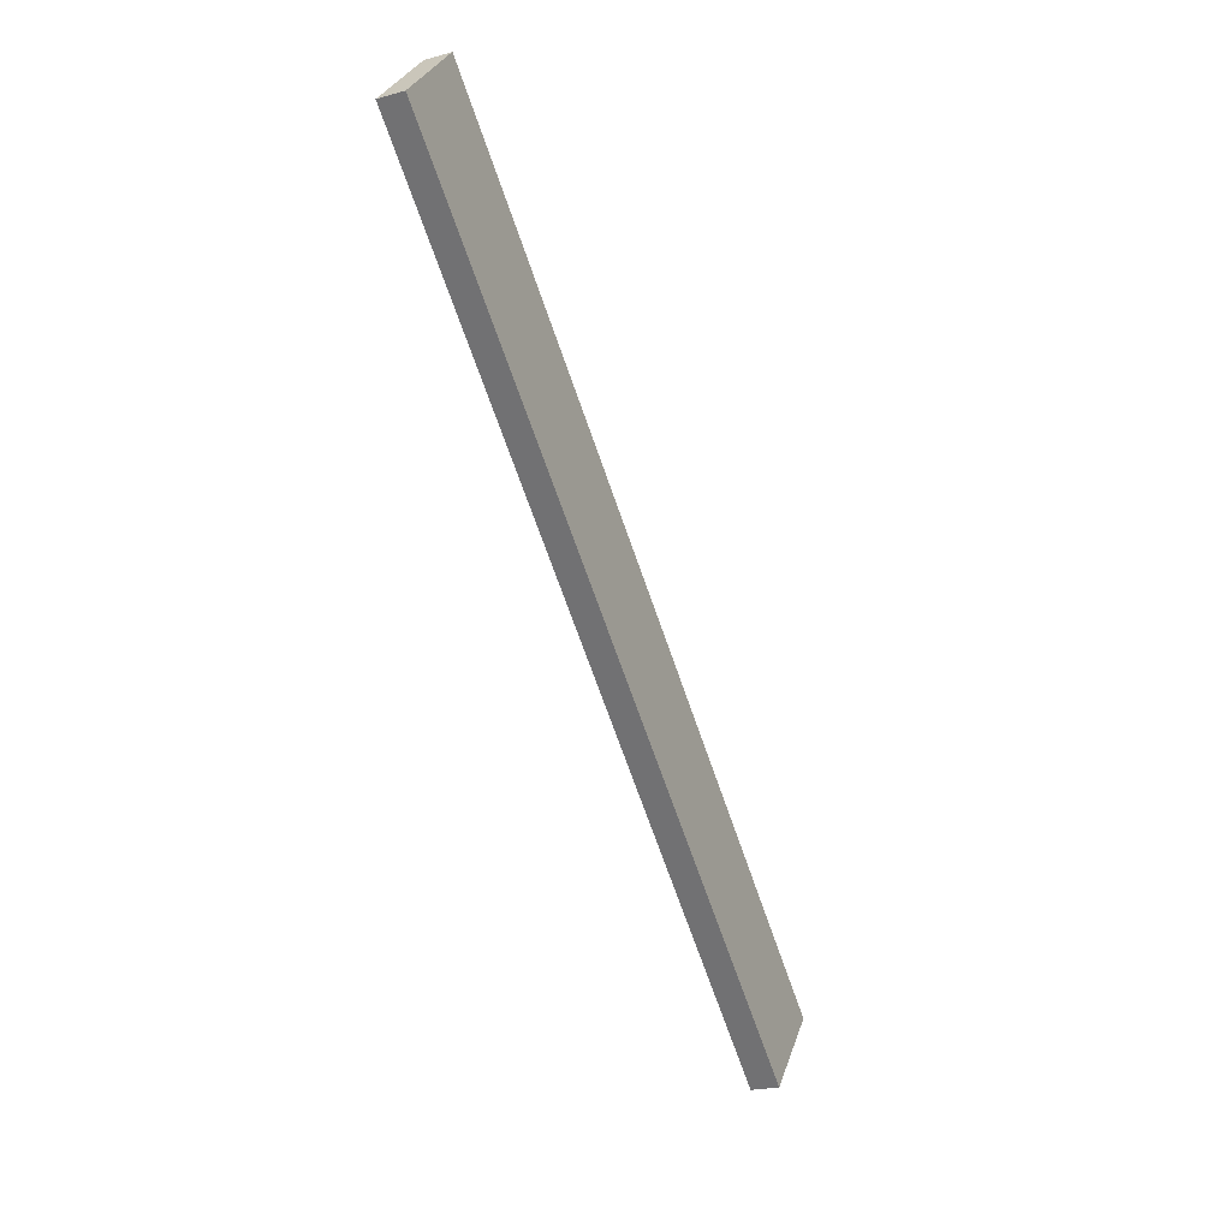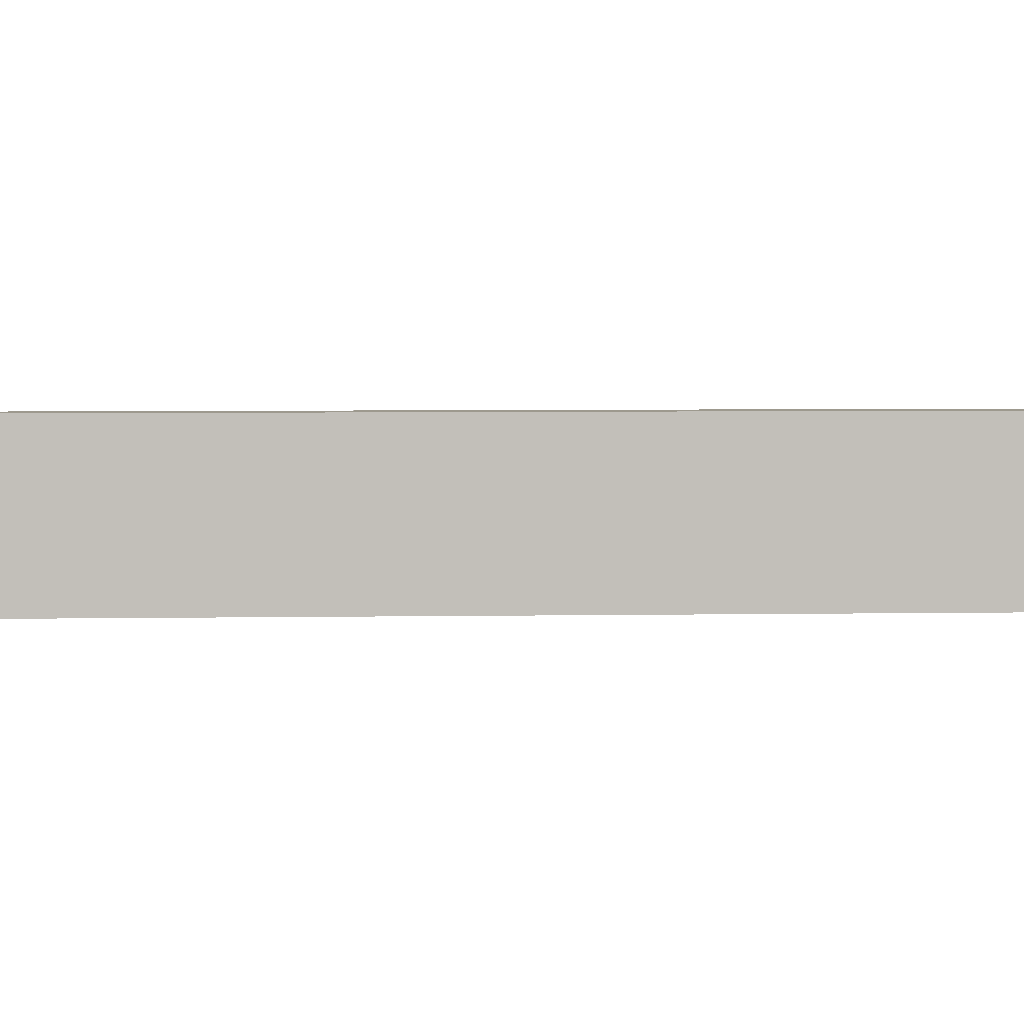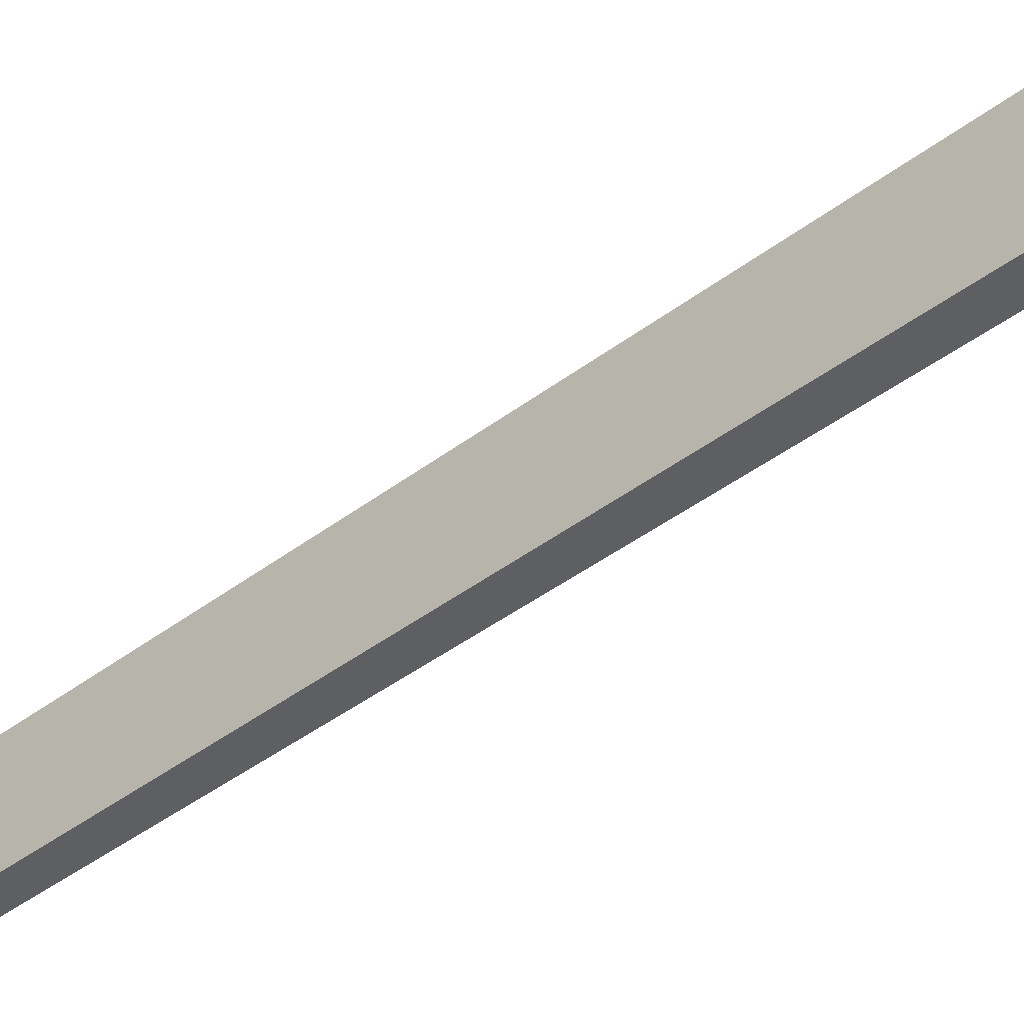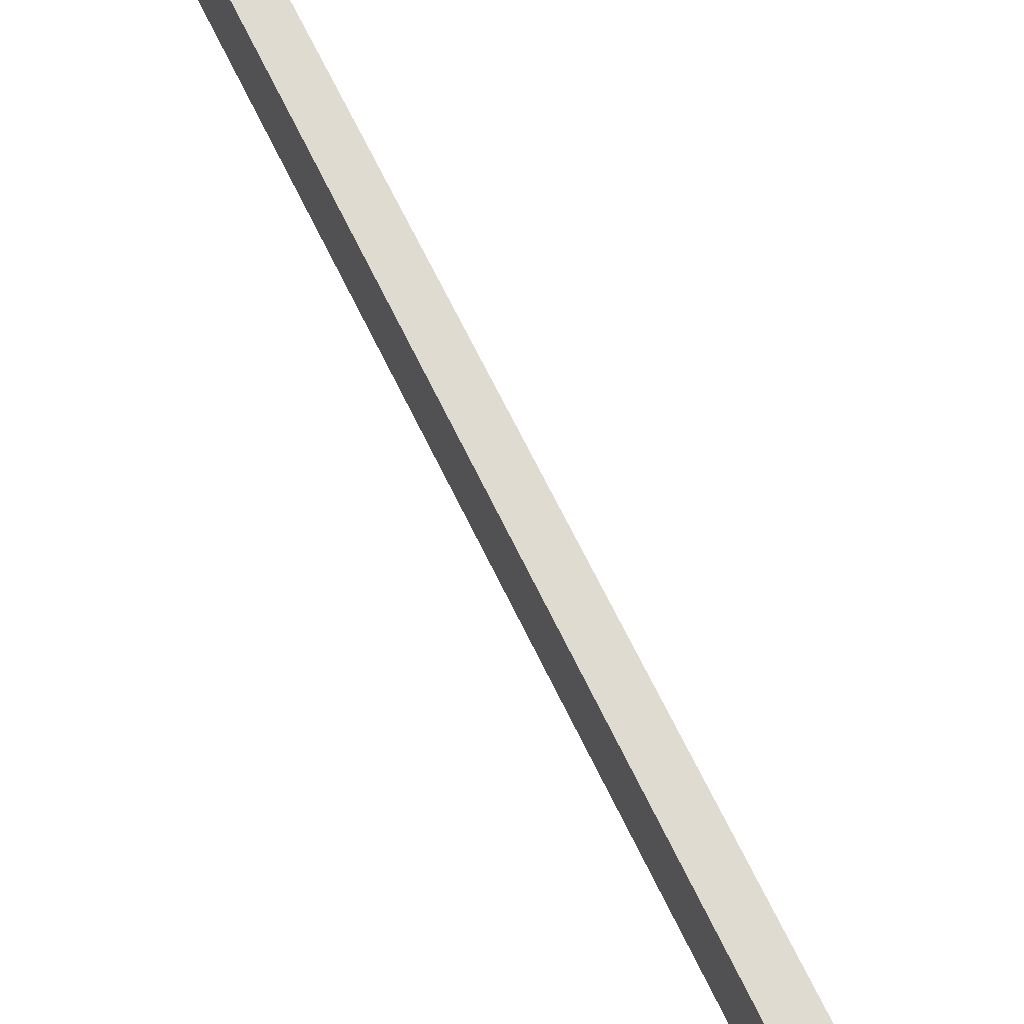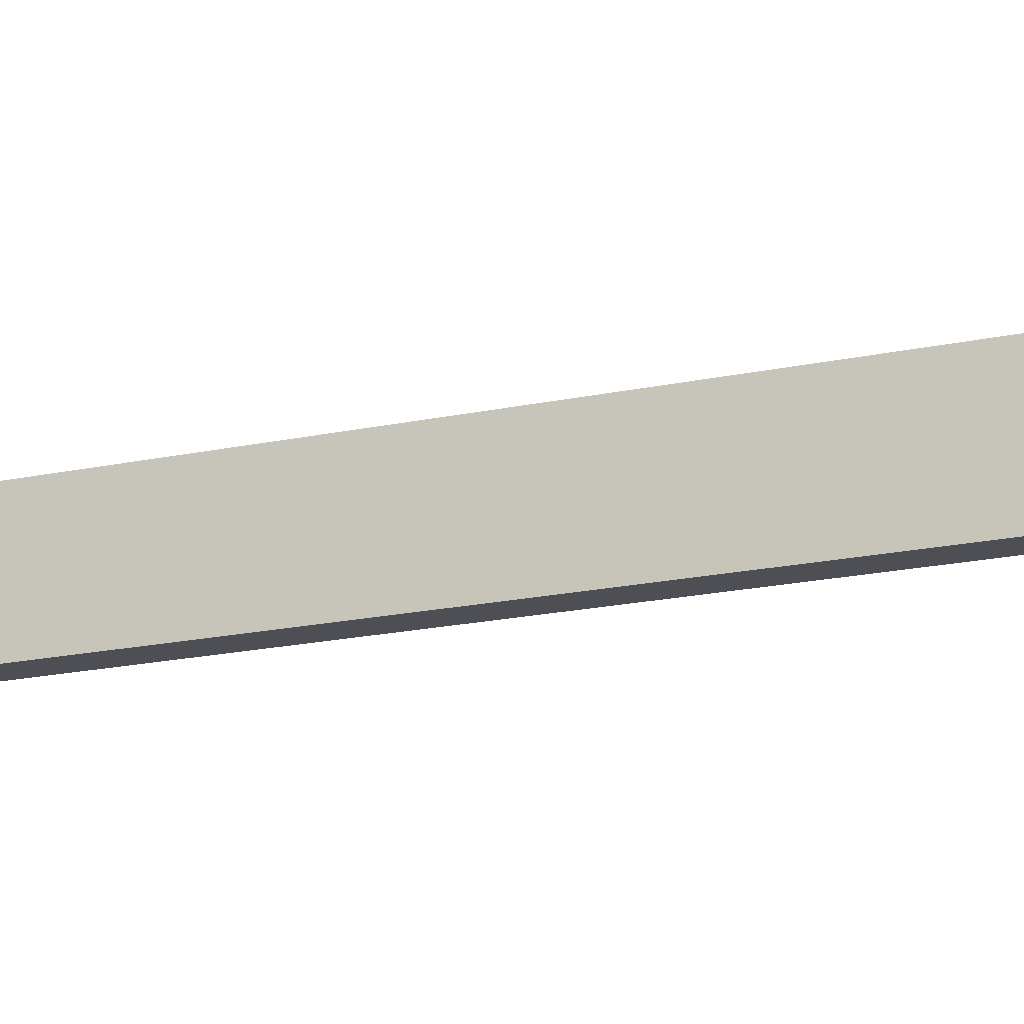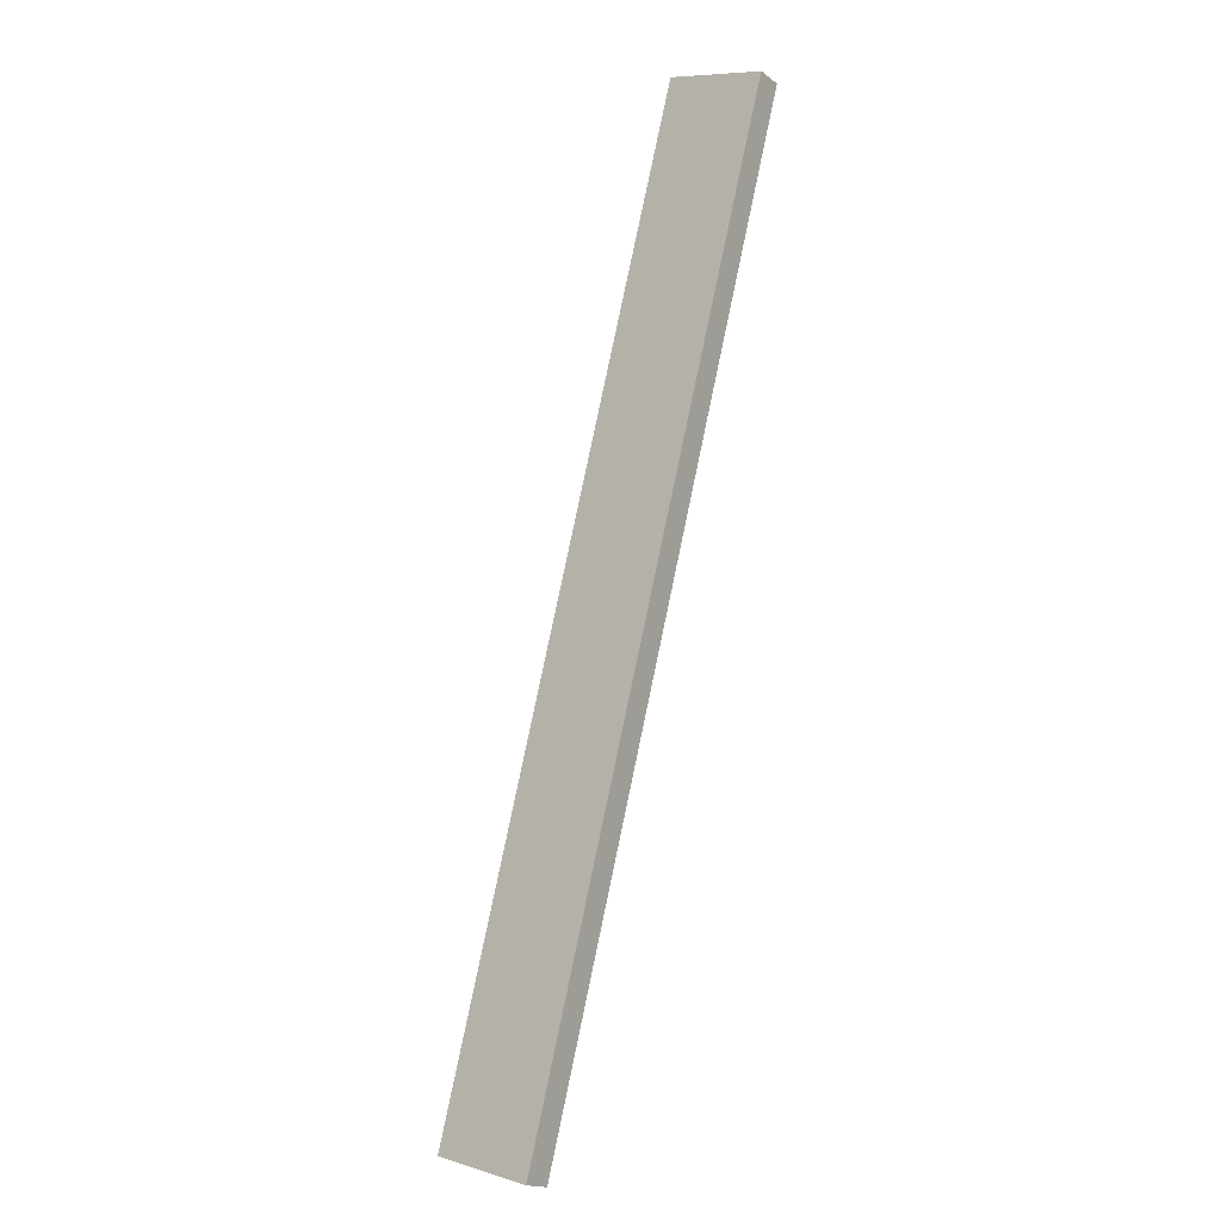
<metadata>
{"format":"obj","ext":"obj","renderer":"f3d","projection":"perspective","resolution":1024,"background":"white","views":[{"elev":31.5,"azim":-162.8,"up":"+Z"},{"elev":3.9,"azim":105.5,"up":"+Y"},{"elev":-41.9,"azim":151.9,"up":"+Y"},{"elev":70.3,"azim":173.1,"up":"+Y"},{"elev":-18.4,"azim":-47.6,"up":"+Y"},{"elev":8.6,"azim":-51.6,"up":"+Z"}]}
</metadata>
<code>
v  0 5.813 3.559e-16
v  20.48 5.827 53.34
v  1.577 5.827 -0.624
v  2.1 5.813 5.944
v  2.442 5.813 6.912
v  19.03 5.814 53.86
v  20.48 -3.266e-15 53.34
v  19.03 -3.298e-15 53.86
v  1.577 3.821e-17 -0.624
v  0 0 0
v  2.442 -4.232e-16 6.912
v  2.1 -3.64e-16 5.944
g defaultobject
f 1 2 3
f 2 1 4
f 2 4 5
f 2 5 6
f 6 7 2
f 7 6 8
f 7 3 2
f 3 7 9
f 9 1 3
f 1 9 10
f 5 8 6
f 8 5 11
f 11 5 4
f 11 4 1
f 11 1 12
f 12 1 10
f 7 10 9
f 10 7 12
f 12 7 11
f 11 7 8

</code>
